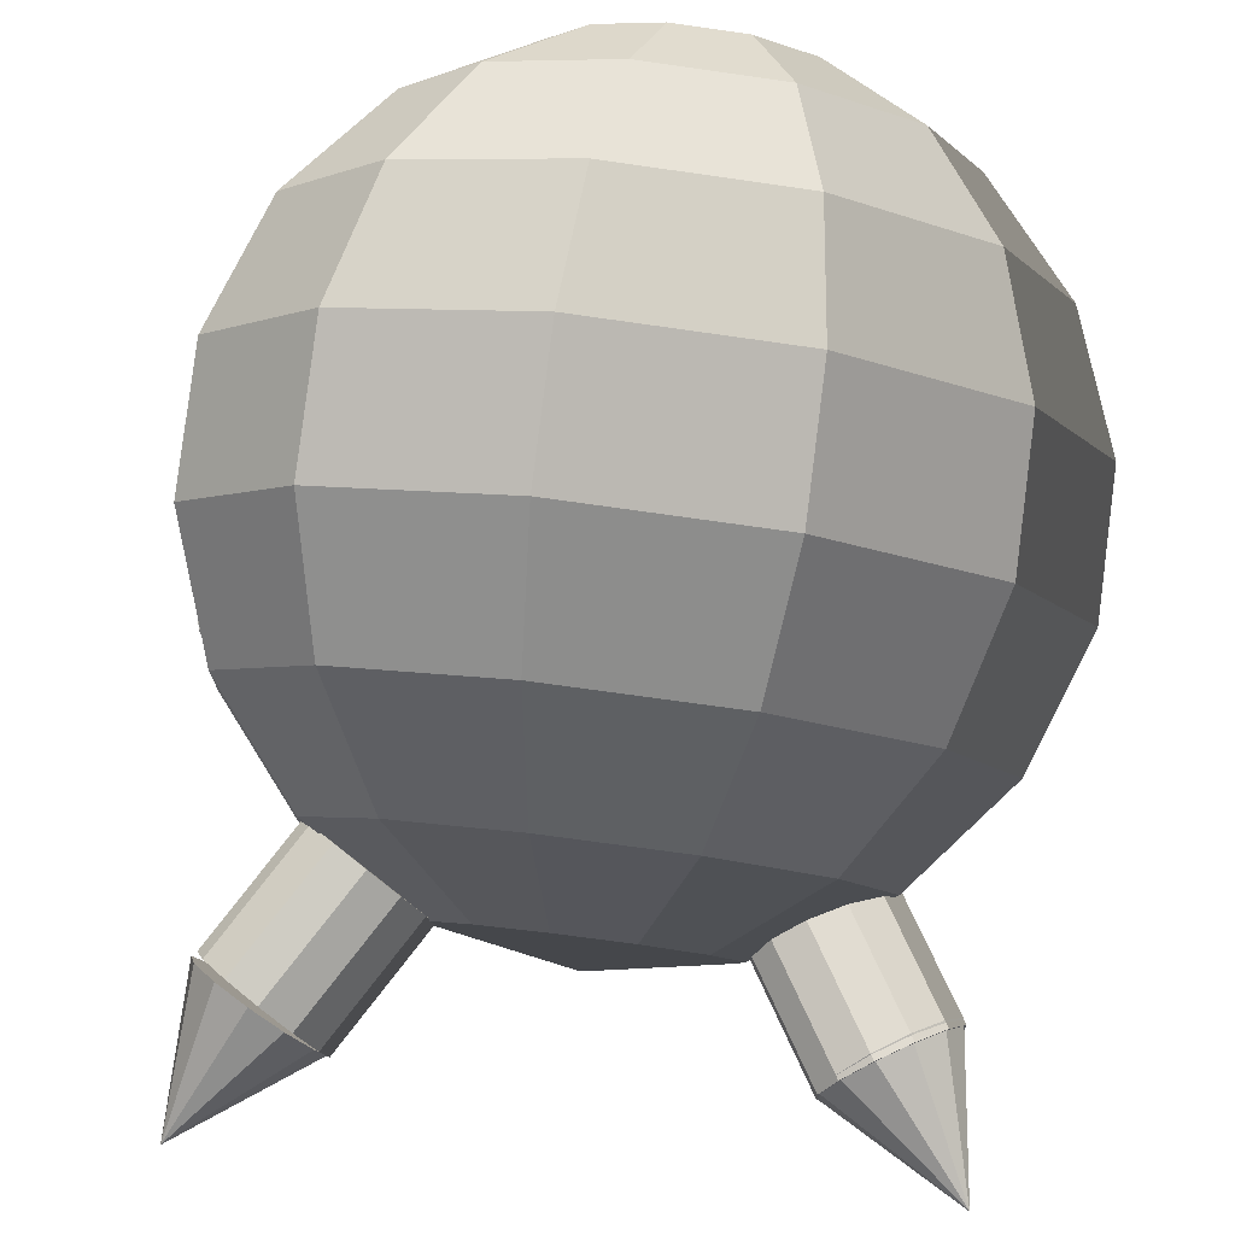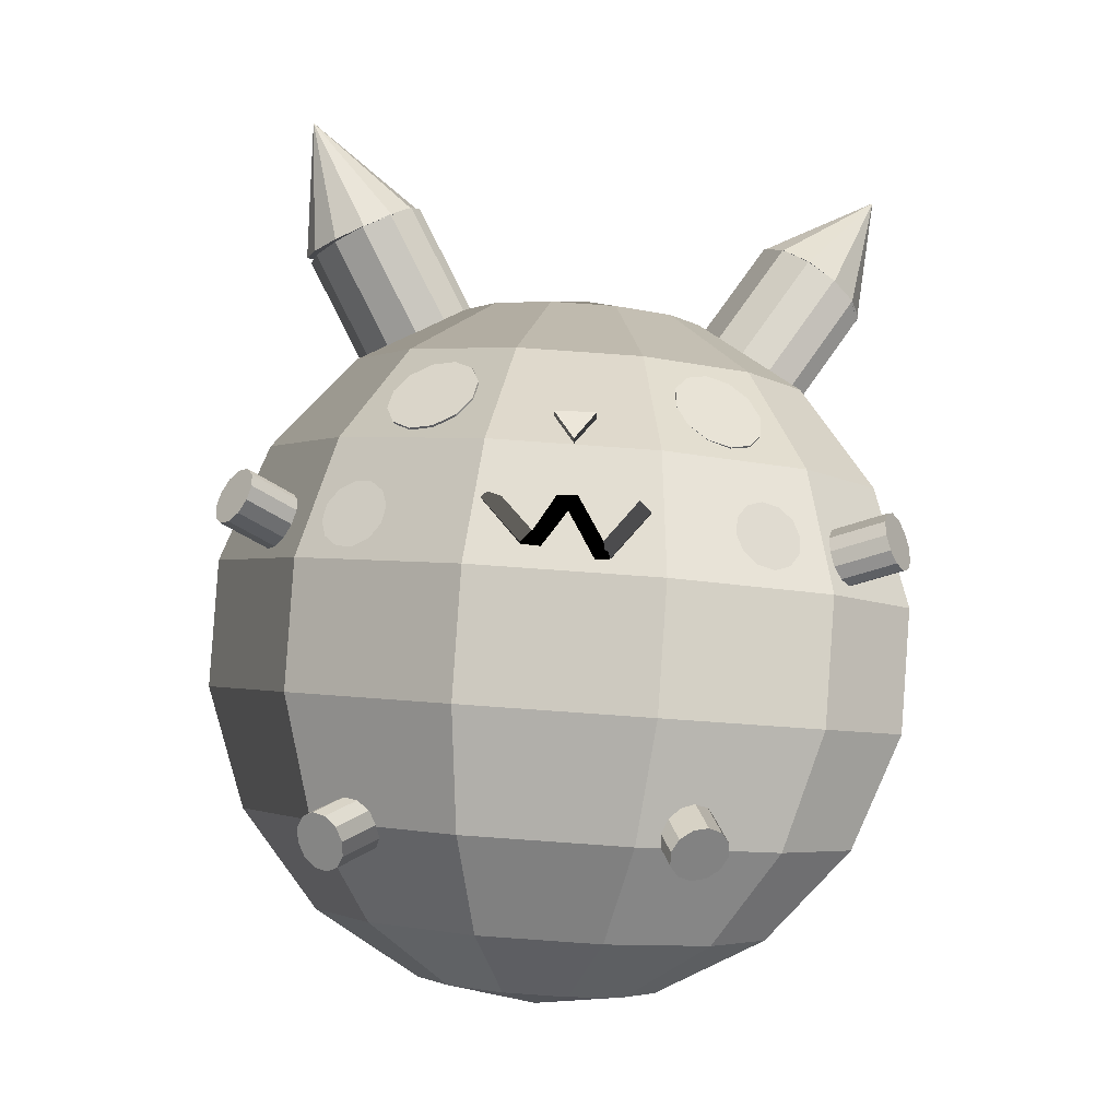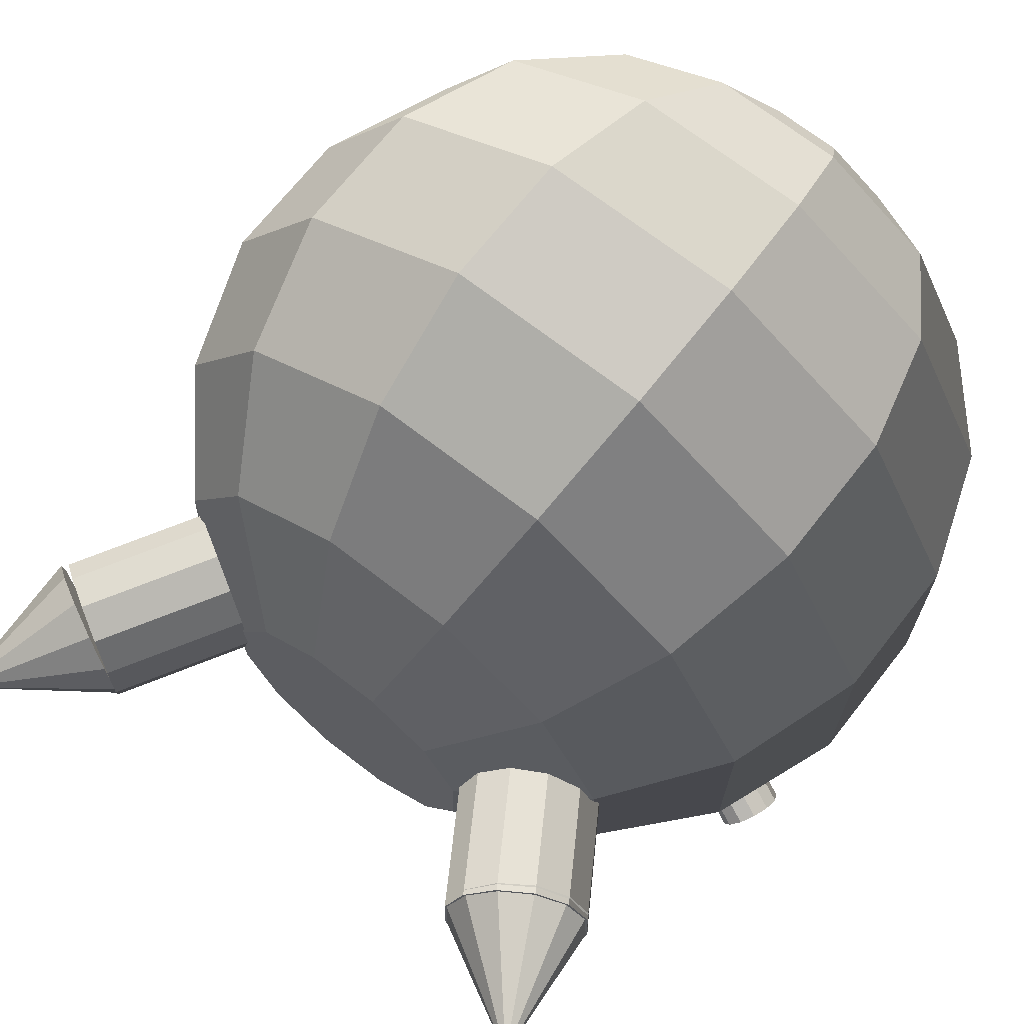
<metadata>
{"format":"obj","ext":"obj","renderer":"f3d","projection":"perspective","resolution":1024,"background":"white","views":[{"elev":78.5,"azim":-169.1,"up":"+Z"},{"elev":-7.2,"azim":175.2,"up":"+Y"},{"elev":62.4,"azim":-138.5,"up":"+Z"}]}
</metadata>
<code>
v -0.02574 0.1876 0.137
v -0.1067 0.1686 0.2081
v -0.1304 0.1633 0.1579
v -0.06096 0.1738 0.2397
v -0.005495 0.1777 0.2441
v 0.04486 0.1791 0.2201
v 0.07663 0.1778 0.1743
v 0.08128 0.174 0.1189
v 0.05759 0.1688 0.06867
v 0.01189 0.1635 0.03714
v -0.04357 0.1597 0.03275
v -0.09393 0.1582 0.05666
v -0.1257 0.1596 0.1025
v -0.1754 0.114 0.2735
v -0.2199 0.1042 0.1791
v -0.0895 0.1239 0.3327
v 0.01473 0.1311 0.341
v 0.1094 0.1339 0.296
v 0.1691 0.1314 0.2099
v 0.1778 0.1242 0.1057
v 0.1333 0.1144 0.01136
v 0.0474 0.1046 -0.0479
v -0.05684 0.09732 -0.05616
v -0.1515 0.09458 -0.01121
v -0.2112 0.0971 0.0749
v -0.2237 0.03054 0.3251
v -0.2837 0.01733 0.198
v -0.1079 0.04382 0.405
v 0.03249 0.05361 0.4161
v 0.16 0.05731 0.3555
v 0.2404 0.0539 0.2395
v 0.2522 0.04432 0.09913
v 0.1922 0.03112 -0.02802
v 0.0765 0.01784 -0.1078
v -0.06393 0.008037 -0.119
v -0.1914 0.004344 -0.05842
v -0.2719 0.007747 0.0576
v -0.2456 -0.07182 0.3569
v -0.3139 -0.08683 0.2123
v -0.114 -0.05672 0.4477
v 0.04564 -0.04558 0.4603
v 0.1906 -0.04138 0.3915
v 0.2821 -0.04525 0.2595
v 0.2955 -0.05615 0.09988
v 0.2273 -0.07116 -0.0447
v 0.09569 -0.08626 -0.1355
v -0.064 -0.0974 -0.1481
v -0.209 -0.1016 -0.07927
v -0.3005 -0.09773 0.05266
v -0.2387 -0.1807 0.3649
v -0.3069 -0.1957 0.2203
v -0.1071 -0.1656 0.4557
v 0.05261 -0.1545 0.4683
v 0.1976 -0.1503 0.3995
v 0.2891 -0.1541 0.2675
v 0.3025 -0.165 0.1079
v 0.2342 -0.18 -0.03668
v 0.1027 -0.1951 -0.1275
v -0.05704 -0.2063 -0.1401
v -0.202 -0.2105 -0.07125
v -0.2935 -0.2066 0.06068
v -0.2036 -0.283 0.3482
v -0.2636 -0.2962 0.2211
v -0.08789 -0.2697 0.4281
v 0.05254 -0.2599 0.4392
v 0.18 -0.2562 0.3786
v 0.2605 -0.2596 0.2626
v 0.2723 -0.2692 0.1222
v 0.2123 -0.2824 -0.004925
v 0.09655 -0.2957 -0.08476
v -0.04388 -0.3055 -0.09588
v -0.1714 -0.3092 -0.03533
v -0.2518 -0.3058 0.08069
v -0.1447 -0.3663 0.3089
v -0.1892 -0.3761 0.2145
v -0.05879 -0.3565 0.3681
v 0.04544 -0.3492 0.3764
v 0.1401 -0.3464 0.3314
v 0.1998 -0.349 0.2453
v 0.2085 -0.3561 0.1411
v 0.164 -0.3659 0.04673
v 0.07811 -0.3757 -0.01252
v -0.02612 -0.383 -0.02078
v -0.1208 -0.3857 0.02417
v -0.1805 -0.3832 0.1103
v -0.06898 -0.4207 0.2515
v -0.09268 -0.4259 0.2013
v -0.02328 -0.4154 0.2831
v 0.03218 -0.4115 0.2875
v 0.08254 -0.4101 0.2635
v 0.1143 -0.4114 0.2177
v 0.119 -0.4152 0.1623
v 0.09526 -0.4204 0.1121
v 0.04956 -0.4257 0.08054
v -0.005897 -0.4295 0.07615
v -0.05626 -0.431 0.1001
v -0.08802 -0.4296 0.1459
v 0.01435 -0.4394 0.1832
v -0.2207 0.2151 0.2112
v -0.2013 0.2302 0.1967
v -0.1374 0.141 0.1894
v -0.1567 0.126 0.2038
v -0.1909 0.2397 0.172
v -0.127 0.1505 0.1647
v -0.1923 0.2411 0.1436
v -0.1283 0.1519 0.1363
v -0.205 0.234 0.1191
v -0.141 0.1448 0.1118
v -0.2257 0.2203 0.1052
v -0.1617 0.1311 0.09784
v -0.2488 0.2037 0.1054
v -0.1848 0.1145 0.09811
v -0.2682 0.1886 0.1199
v -0.2042 0.09942 0.1126
v -0.2786 0.1791 0.1446
v -0.2146 0.08992 0.1373
v -0.2772 0.1777 0.173
v -0.2133 0.08854 0.1657
v -0.2645 0.1848 0.1975
v -0.2005 0.09565 0.1902
v -0.2438 0.1985 0.2115
v -0.1799 0.1093 0.2041
v 0.168 0.2551 0.2129
v 0.1928 0.2419 0.2084
v 0.1422 0.1445 0.2158
v 0.1174 0.1577 0.2203
v 0.2118 0.2306 0.1904
v 0.1612 0.1332 0.1978
v 0.22 0.2244 0.1639
v 0.1694 0.127 0.1713
v 0.2151 0.2248 0.1358
v 0.1645 0.1274 0.1432
v 0.1984 0.2318 0.1138
v 0.1478 0.1344 0.1212
v 0.1745 0.2434 0.1037
v 0.1239 0.146 0.1111
v 0.1497 0.2567 0.1082
v 0.09912 0.1593 0.1156
v 0.1307 0.2679 0.1262
v 0.08009 0.1705 0.1336
v 0.1225 0.2742 0.1527
v 0.07193 0.1768 0.1601
v 0.1274 0.2737 0.1808
v 0.07683 0.1763 0.1882
v 0.1441 0.2668 0.2028
v 0.09348 0.1694 0.2102
v 0.2894 -0.01076 0.006614
v 0.2933 -0.02286 0.0042
v 0.2542 -0.04059 0.0299
v 0.2503 -0.02849 0.03231
v 0.2931 -0.0334 -0.003307
v 0.2541 -0.05113 0.02239
v 0.2889 -0.03956 -0.0139
v 0.2499 -0.05729 0.0118
v 0.2819 -0.03968 -0.02473
v 0.2428 -0.05741 0.0009682
v 0.2738 -0.03374 -0.03291
v 0.2347 -0.05147 -0.007208
v 0.2669 -0.02332 -0.03624
v 0.2278 -0.04105 -0.01054
v 0.263 -0.01122 -0.03382
v 0.2239 -0.02895 -0.008122
v 0.2631 -0.00068 -0.02631
v 0.2241 -0.01841 -0.0006144
v 0.2673 0.005475 -0.01572
v 0.2282 -0.01225 0.009976
v 0.2744 0.005597 -0.00489
v 0.2353 -0.01213 0.02081
v 0.2824 -0.0003471 0.003287
v 0.2434 -0.01808 0.02899
v -0.278 -0.05876 -0.04885
v -0.2746 -0.04627 -0.04915
v -0.2335 -0.05676 -0.02282
v -0.2368 -0.06925 -0.02253
v -0.2685 -0.03646 -0.0549
v -0.2273 -0.04695 -0.02858
v -0.2611 -0.03196 -0.06457
v -0.22 -0.04245 -0.03825
v -0.2546 -0.03398 -0.07557
v -0.2134 -0.04447 -0.04925
v -0.2507 -0.04197 -0.08495
v -0.2095 -0.05246 -0.05862
v -0.2503 -0.0538 -0.09019
v -0.2091 -0.06429 -0.06387
v -0.2537 -0.06629 -0.0899
v -0.2125 -0.07678 -0.06357
v -0.2599 -0.0761 -0.08414
v -0.2187 -0.08659 -0.05782
v -0.2672 -0.0806 -0.07447
v -0.226 -0.09109 -0.04814
v -0.2737 -0.07858 -0.06347
v -0.2325 -0.08907 -0.03715
v -0.2777 -0.07059 -0.05409
v -0.2365 -0.08108 -0.02777
v 0.2216 -0.3004 -0.03366
v 0.2163 -0.3122 -0.03286
v 0.183 -0.295 0.0002534
v 0.1883 -0.2832 -0.000554
v 0.2077 -0.3209 -0.03699
v 0.1744 -0.3037 -0.003879
v 0.198 -0.3242 -0.04495
v 0.1647 -0.307 -0.01184
v 0.1899 -0.3213 -0.05462
v 0.1567 -0.304 -0.02151
v 0.1856 -0.3128 -0.06339
v 0.1523 -0.2955 -0.03028
v 0.1861 -0.3011 -0.06892
v 0.1529 -0.2839 -0.03581
v 0.1914 -0.2893 -0.06973
v 0.1582 -0.2721 -0.03662
v 0.2001 -0.2806 -0.0656
v 0.1668 -0.2634 -0.03249
v 0.2097 -0.2773 -0.05763
v 0.1765 -0.2601 -0.02452
v 0.2178 -0.2803 -0.04797
v 0.1845 -0.263 -0.01486
v 0.2221 -0.2887 -0.0392
v 0.1889 -0.2715 -0.006085
v -0.07074 -0.3199 -0.1042
v -0.07741 -0.3281 -0.09668
v -0.06732 -0.2994 -0.05698
v -0.06065 -0.2913 -0.06454
v -0.08857 -0.3317 -0.09123
v -0.07848 -0.303 -0.05153
v -0.1012 -0.3298 -0.08934
v -0.09115 -0.3012 -0.04964
v -0.112 -0.323 -0.09153
v -0.1019 -0.2943 -0.05183
v -0.118 -0.313 -0.0972
v -0.1079 -0.2844 -0.0575
v -0.1176 -0.3026 -0.1048
v -0.1076 -0.2739 -0.06514
v -0.111 -0.2945 -0.1124
v -0.1009 -0.2658 -0.0727
v -0.09981 -0.2909 -0.1178
v -0.08972 -0.2622 -0.07815
v -0.08714 -0.2927 -0.1197
v -0.07705 -0.264 -0.08004
v -0.07636 -0.2995 -0.1175
v -0.06627 -0.2709 -0.07785
v -0.07036 -0.3095 -0.1119
v -0.06027 -0.2808 -0.07218
v 0.2193 0.3497 0.1451
v 0.1492 0.2673 0.2036
v 0.1307 0.2732 0.1828
v 0.1743 0.2568 0.2119
v 0.1993 0.2445 0.2056
v 0.2173 0.2339 0.1864
v 0.2237 0.2276 0.1593
v 0.2167 0.2275 0.1318
v 0.1981 0.2335 0.111
v 0.173 0.244 0.1027
v 0.1481 0.2562 0.109
v 0.13 0.2668 0.1282
v 0.1236 0.2731 0.1552
v -0.2992 0.2941 0.1724
v -0.2402 0.1935 0.2115
v -0.2611 0.1799 0.1978
v -0.2175 0.2107 0.2111
v -0.1991 0.2269 0.1966
v -0.1899 0.2377 0.172
v -0.1924 0.2403 0.1437
v -0.2059 0.234 0.1195
v -0.2267 0.2204 0.1057
v -0.2494 0.2032 0.1061
v -0.2678 0.187 0.1206
v -0.277 0.1762 0.1453
v -0.2746 0.1736 0.1735
v 0.1337 0.08585 -0.01825
v 0.1476 0.07134 -0.02327
v 0.1353 0.05738 -0.003569
v 0.1214 0.07189 0.001459
v 0.1531 0.05491 -0.03464
v 0.1408 0.04095 -0.01493
v 0.1486 0.04097 -0.04929
v 0.1364 0.02701 -0.02959
v 0.1355 0.03326 -0.06331
v 0.1232 0.01929 -0.04361
v 0.1172 0.03383 -0.07294
v 0.1049 0.01987 -0.05323
v 0.09858 0.04253 -0.0756
v 0.0863 0.02857 -0.05589
v 0.0847 0.05705 -0.07057
v 0.07241 0.04308 -0.05086
v 0.07924 0.07347 -0.0592
v 0.06696 0.05951 -0.0395
v 0.08367 0.08741 -0.04455
v 0.07139 0.07345 -0.02484
v 0.09681 0.09513 -0.03053
v 0.08453 0.08117 -0.01082
v 0.1151 0.09455 -0.0209
v 0.1029 0.08059 -0.001196
v -0.1305 0.07903 -0.0372
v -0.111 0.08432 -0.04197
v -0.105 0.06913 -0.02035
v -0.1245 0.06384 -0.01558
v -0.09346 0.08064 -0.05228
v -0.08747 0.06544 -0.03066
v -0.08246 0.06896 -0.06537
v -0.07648 0.05376 -0.04376
v -0.081 0.05241 -0.07774
v -0.07501 0.03722 -0.05612
v -0.08944 0.03544 -0.08607
v -0.08346 0.02025 -0.06445
v -0.1055 0.02259 -0.08812
v -0.09956 0.007395 -0.0665
v -0.125 0.0173 -0.08335
v -0.119 0.002104 -0.06174
v -0.1426 0.02099 -0.07304
v -0.1366 0.005793 -0.05142
v -0.1536 0.03267 -0.05995
v -0.1476 0.01747 -0.03833
v -0.155 0.04921 -0.04758
v -0.149 0.03401 -0.02596
v -0.1466 0.06618 -0.03925
v -0.1406 0.05099 -0.01764
v 0.1538 -0.03417 -0.08482
v 0.158 -0.0488 -0.088
v 0.1679 -0.06063 -0.08633
v 0.1809 -0.0665 -0.08028
v 0.1936 -0.06483 -0.07146
v 0.2025 -0.05608 -0.06224
v 0.2053 -0.04257 -0.05508
v 0.2011 -0.02794 -0.05191
v 0.1912 -0.01611 -0.05357
v 0.1782 -0.01024 -0.05962
v 0.1655 -0.01191 -0.06844
v 0.1566 -0.02067 -0.07767
v -0.1799 -0.0567 -0.08957
v -0.178 -0.0711 -0.09504
v -0.1691 -0.08174 -0.102
v -0.1557 -0.08576 -0.1087
v -0.1413 -0.08209 -0.1132
v -0.1298 -0.07172 -0.1144
v -0.1243 -0.05741 -0.112
v -0.1262 -0.04301 -0.1065
v -0.1351 -0.03237 -0.09948
v -0.1485 -0.02834 -0.09282
v -0.1629 -0.03201 -0.08828
v -0.1744 -0.04239 -0.0871
v 0.02078 0.04269 -0.09973
v 0.006106 0.01703 -0.1178
v 0.004443 0.008533 -0.1041
v 0.01908 0.03382 -0.08547
v -0.0137 0.04111 -0.1027
v -0.01536 0.03257 -0.0889
v 0.03864 -0.06519 -0.1206
v 0.04091 -0.05874 -0.1329
v 0.07072 -0.02213 -0.1187
v 0.07073 -0.02672 -0.1053
v 0.0504 -0.06865 -0.1364
v 0.08037 -0.03191 -0.122
v 0.04812 -0.0751 -0.124
v 0.08037 -0.0365 -0.1087
v -0.02224 -0.0885 -0.1308
v -0.01981 -0.08199 -0.1431
v -0.01703 -0.06997 -0.1362
v -0.01946 -0.07648 -0.1239
v 0.03411 -0.07044 -0.1381
v 0.03341 -0.07676 -0.1255
v 0.0402 -0.05916 -0.1321
v 0.0395 -0.06548 -0.1195
v 0.01166 -0.03958 -0.1327
v 0.008875 -0.04454 -0.1197
v 0.02073 -0.03024 -0.1271
v 0.01794 -0.0352 -0.1142
v 0.01166 -0.04069 -0.1318
v 0.01283 -0.04596 -0.1188
v 0.00382 -0.03003 -0.1268
v 0.004989 -0.0353 -0.1138
v -0.008125 -0.0816 -0.1428
v -0.007833 -0.08753 -0.13
v -0.01773 -0.07226 -0.1383
v -0.01744 -0.07818 -0.1255
v -0.04685 -0.03835 -0.1165
v -0.04498 -0.03407 -0.1298
v -0.01237 -0.07114 -0.1378
v -0.01261 -0.07659 -0.1248
v -0.05362 -0.04432 -0.1343
v -0.02042 -0.08181 -0.1424
v -0.05548 -0.04861 -0.121
v -0.02067 -0.08726 -0.1294
f 3 2 1
f 2 4 1
f 4 5 1
f 5 6 1
f 6 7 1
f 7 8 1
f 8 9 1
f 9 10 1
f 10 11 1
f 11 12 1
f 12 13 1
f 13 3 1
f 15 14 2 3
f 14 16 4 2
f 16 17 5 4
f 17 18 6 5
f 18 19 7 6
f 19 20 8 7
f 20 21 9 8
f 21 22 10 9
f 22 23 11 10
f 23 24 12 11
f 24 25 13 12
f 25 15 3 13
f 27 26 14 15
f 26 28 16 14
f 28 29 17 16
f 29 30 18 17
f 30 31 19 18
f 31 32 20 19
f 32 33 21 20
f 33 34 22 21
f 34 35 23 22
f 35 36 24 23
f 36 37 25 24
f 37 27 15 25
f 39 38 26 27
f 38 40 28 26
f 40 41 29 28
f 41 42 30 29
f 42 43 31 30
f 43 44 32 31
f 44 45 33 32
f 45 46 34 33
f 46 47 35 34
f 47 48 36 35
f 48 49 37 36
f 49 39 27 37
f 51 50 38 39
f 50 52 40 38
f 52 53 41 40
f 53 54 42 41
f 54 55 43 42
f 55 56 44 43
f 56 57 45 44
f 57 58 46 45
f 58 59 47 46
f 59 60 48 47
f 60 61 49 48
f 61 51 39 49
f 63 62 50 51
f 62 64 52 50
f 64 65 53 52
f 65 66 54 53
f 66 67 55 54
f 67 68 56 55
f 68 69 57 56
f 69 70 58 57
f 70 71 59 58
f 71 72 60 59
f 72 73 61 60
f 73 63 51 61
f 75 74 62 63
f 74 76 64 62
f 76 77 65 64
f 77 78 66 65
f 78 79 67 66
f 79 80 68 67
f 80 81 69 68
f 81 82 70 69
f 82 83 71 70
f 83 84 72 71
f 84 85 73 72
f 85 75 63 73
f 87 86 74 75
f 86 88 76 74
f 88 89 77 76
f 89 90 78 77
f 90 91 79 78
f 91 92 80 79
f 92 93 81 80
f 93 94 82 81
f 94 95 83 82
f 95 96 84 83
f 96 97 85 84
f 97 87 75 85
f 98 86 87
f 98 88 86
f 98 89 88
f 98 90 89
f 98 91 90
f 98 92 91
f 98 93 92
f 98 94 93
f 98 95 94
f 98 96 95
f 98 97 96
f 98 87 97
f 102 101 100 99
f 101 104 103 100
f 104 106 105 103
f 106 108 107 105
f 108 110 109 107
f 110 112 111 109
f 112 114 113 111
f 114 116 115 113
f 116 118 117 115
f 118 120 119 117
f 120 122 121 119
f 122 102 99 121
f 99 100 103 105 107 109 111 113 115 117 119 121
f 122 120 118 116 114 112 110 108 106 104 101 102
f 126 125 124 123
f 125 128 127 124
f 128 130 129 127
f 130 132 131 129
f 132 134 133 131
f 134 136 135 133
f 136 138 137 135
f 138 140 139 137
f 140 142 141 139
f 142 144 143 141
f 144 146 145 143
f 146 126 123 145
f 123 124 127 129 131 133 135 137 139 141 143 145
f 146 144 142 140 138 136 134 132 130 128 125 126
f 150 149 148 147
f 149 152 151 148
f 152 154 153 151
f 154 156 155 153
f 156 158 157 155
f 158 160 159 157
f 160 162 161 159
f 162 164 163 161
f 164 166 165 163
f 166 168 167 165
f 168 170 169 167
f 170 150 147 169
f 147 148 151 153 155 157 159 161 163 165 167 169
f 170 168 166 164 162 160 158 156 154 152 149 150
f 174 173 172 171
f 173 176 175 172
f 176 178 177 175
f 178 180 179 177
f 180 182 181 179
f 182 184 183 181
f 184 186 185 183
f 186 188 187 185
f 188 190 189 187
f 190 192 191 189
f 192 194 193 191
f 194 174 171 193
f 171 172 175 177 179 181 183 185 187 189 191 193
f 194 192 190 188 186 184 182 180 178 176 173 174
f 198 197 196 195
f 197 200 199 196
f 200 202 201 199
f 202 204 203 201
f 204 206 205 203
f 206 208 207 205
f 208 210 209 207
f 210 212 211 209
f 212 214 213 211
f 214 216 215 213
f 216 218 217 215
f 218 198 195 217
f 195 196 199 201 203 205 207 209 211 213 215 217
f 218 216 214 212 210 208 206 204 202 200 197 198
f 222 221 220 219
f 221 224 223 220
f 224 226 225 223
f 226 228 227 225
f 228 230 229 227
f 230 232 231 229
f 232 234 233 231
f 234 236 235 233
f 236 238 237 235
f 238 240 239 237
f 240 242 241 239
f 242 222 219 241
f 219 220 223 225 227 229 231 233 235 237 239 241
f 242 240 238 236 234 232 230 228 226 224 221 222
f 245 244 243
f 244 246 243
f 246 247 243
f 247 248 243
f 248 249 243
f 249 250 243
f 250 251 243
f 251 252 243
f 252 253 243
f 253 254 243
f 254 255 243
f 255 245 243
f 255 254 253 252 251 250 249 248 247 246 244 245
f 258 257 256
f 257 259 256
f 259 260 256
f 260 261 256
f 261 262 256
f 262 263 256
f 263 264 256
f 264 265 256
f 265 266 256
f 266 267 256
f 267 268 256
f 268 258 256
f 268 267 266 265 264 263 262 261 260 259 257 258
f 272 271 270 269
f 271 274 273 270
f 274 276 275 273
f 276 278 277 275
f 278 280 279 277
f 280 282 281 279
f 282 284 283 281
f 284 286 285 283
f 286 288 287 285
f 288 290 289 287
f 290 292 291 289
f 292 272 269 291
f 269 270 273 275 277 279 281 283 285 287 289 291
f 292 290 288 286 284 282 280 278 276 274 271 272
f 296 295 294 293
f 295 298 297 294
f 298 300 299 297
f 300 302 301 299
f 302 304 303 301
f 304 306 305 303
f 306 308 307 305
f 308 310 309 307
f 310 312 311 309
f 312 314 313 311
f 314 316 315 313
f 316 296 293 315
f 293 294 297 299 301 303 305 307 309 311 313 315
f 316 314 312 310 308 306 304 302 300 298 295 296
f 344 343 342 341
f 343 346 345 342
f 346 344 341 345
f 346 343 344
f 341 342 345
f 350 349 348 347
f 349 352 351 348
f 352 354 353 351
f 354 350 347 353
f 354 352 349 350
f 358 357 356 355
f 360 359 351 353
f 359 361 348 351
f 361 362 347 348
f 362 360 353 347
f 364 363 359 360
f 363 365 361 359
f 365 366 362 361
f 366 364 360 362
f 368 367 363 364
f 367 369 365 363
f 369 370 366 365
f 370 368 364 366
f 372 371 367 368
f 371 373 369 367
f 373 374 370 369
f 374 372 368 370
f 355 356 371 372
f 356 357 373 371
f 357 358 374 373
f 358 355 372 374
f 378 377 376 375
f 377 380 379 376
f 380 382 381 379
f 382 378 375 381
f 382 380 377 378
f 375 376 379 381
f 328 327 326 325 324 323 322 321 320 319 318 317
f 317 318 319 320 321 322 323 324 325 326 327 328
f 340 339 338 337 336 335 334 333 332 331 330 329
f 329 330 331 332 333 334 335 336 337 338 339 340

</code>
